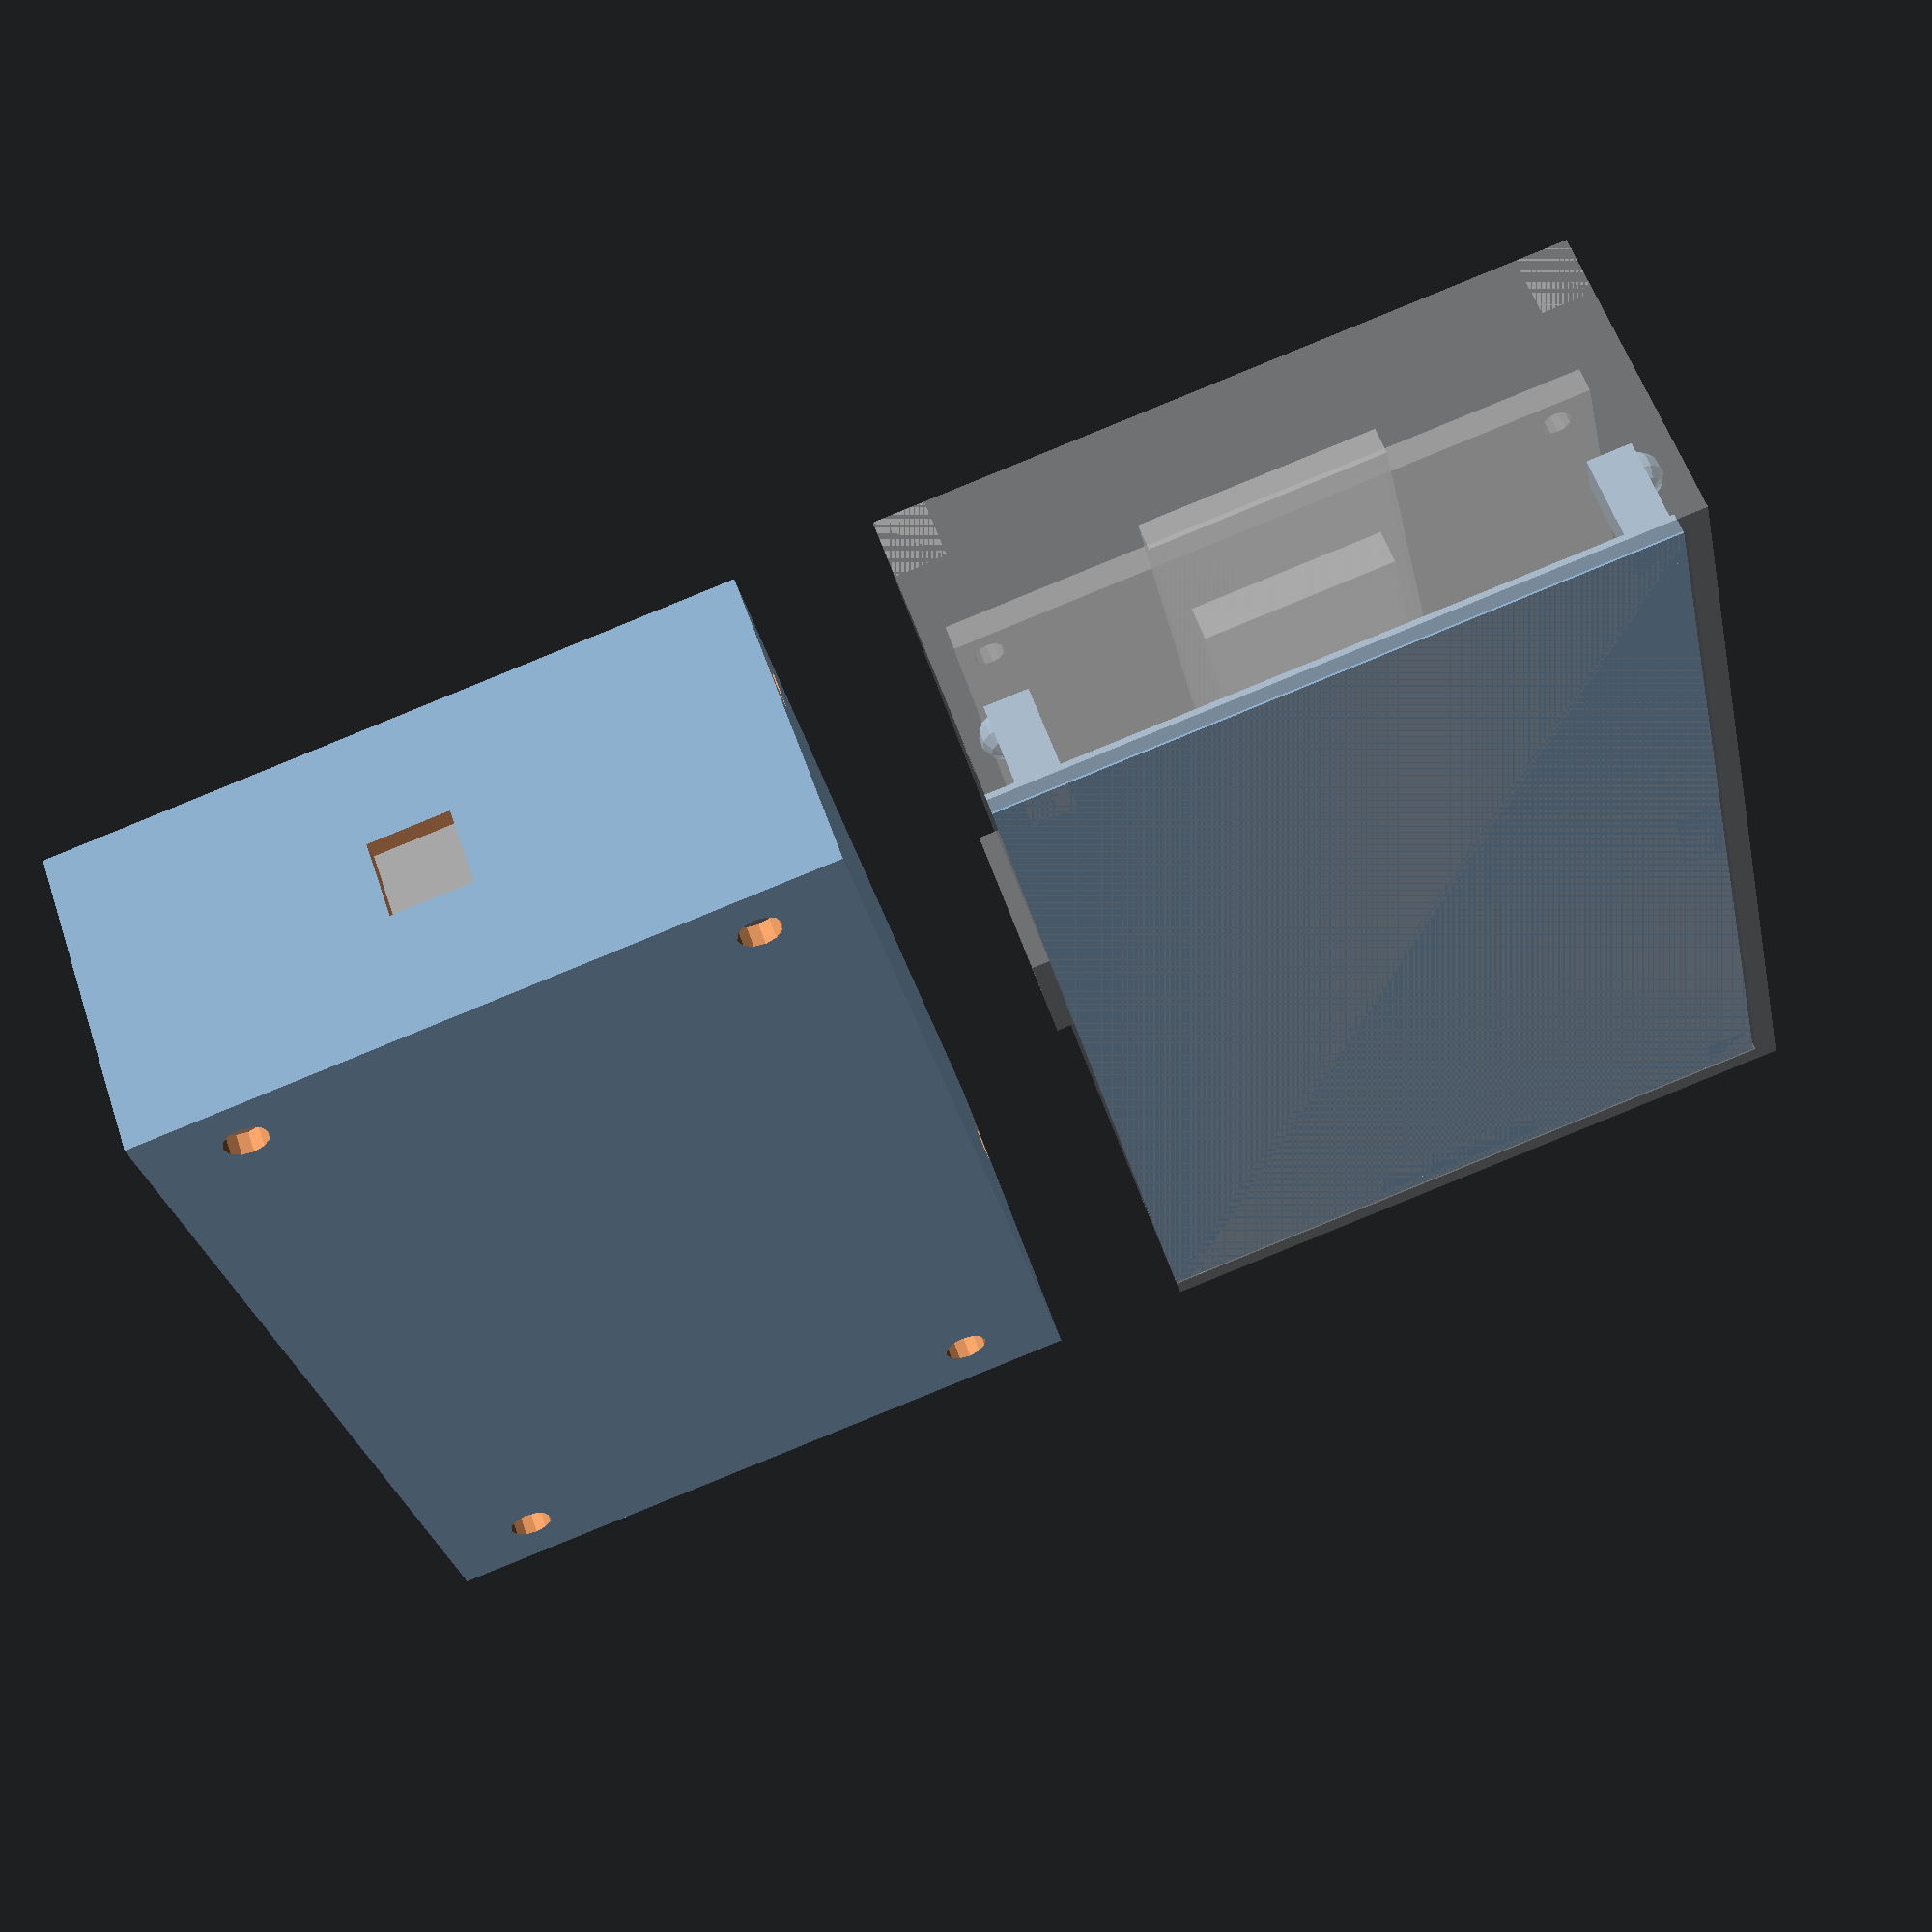
<openscad>
//he important connectors and
// holes. You can define here if you have shorte
// This is the iotsa board itself, including tned the board, which will
// not only change the board itself, but also the box we are going to create around it.
//
// How many experiment rows of the PCB have been cut
numberOfRowsRemoved = 0; // [1:10]
extraMMRemoved = 0; // [0:no rows removed,2.2:rows removed]
// ignore computed values:
numberOfMMRemoved = extraMMRemoved + (numberOfRowsRemoved*2.54);

//
// Box parameters. We are going to compute the size from the parameters.
//
// How thick should the box walls be
boxThickness = 1.5;
// gap we want between board and box (on all sides, individually) and around connector
leeWay = 0.3;
// Gap we want between box and lid
lidLeeWay = 0.2;
// How much space is needed between neoPixel retainer and right box edge
neoPixelSpace = 1.4;
// Height (above PCB) of tallest component
iotsaComponentHeight = 14;
// How far the soldering extends below the board.
iotsaSolderingHeight = 3;
// ignore the computed variables
boxBottomThickness = boxThickness;
boxFrontThickness = boxThickness;
boxLeftThickness = boxThickness;
boxRightThickness = boxThickness;
boxBackThickness = boxThickness;
boxTopThickness = boxThickness;

// ignore computed values:
iotsaBoardXSize = 63.5 - numberOfMMRemoved;
// ignore computed values:
iotsaBoardYSize = 43.5;

// ignore standard board values:
boardThickness = 1.8;
// ignore standard board values:
regulatorAngle = 35;
// ignore standard board values:
esp12AntennaStickout = 5;


module iotsaBoard() {
    module esp12() {
        union() {
            cube([24, 16, 2]); // the esp-12 board
            translate([8, 1.5, 2]) cube([15, 13, 2.5]); // the metal cap
        }
    }
    module regulator() {
        rotate([-regulatorAngle, 0, 0])
        translate([0, 0, 5])
        union() {
            translate([0, 4.5, 0]) cube([10.2, 1.3, 15]);
            translate([0, 0, 0]) cube([10.2, 4.5, 8.5]);
        }
    }
    module powerjack() {
        difference() {
            cube([9, 15, 11]);
            translate([4.5, -1, 7]) rotate([-90, 0, 0]) cylinder(14, d=6);
        }
    }
    translate([0, 0, -1.8])
    union() {
        // The board
        difference() {
            cube([iotsaBoardXSize,iotsaBoardYSize,1.8]);
            translate([2, 2, -0.1]) cylinder(2, d=2, center=false, $fn=12);
            translate([2, 41, -0.1]) cylinder(2, d=2, center=false, $fn=12);
            translate([36.5, 2, -0.1]) cylinder(2, d=2, center=false, $fn=12);
            translate([36.5, 41, -0.1]) cylinder(2, d=2, center=false, $fn=12);
            translate([60.5, 2, -0.1]) cylinder(2, d=2, center=false, $fn=12);
            translate([60.5, 41, -0.1]) cylinder(2, d=2, center=false, $fn=12);
        }
        // The components
        translate([-esp12AntennaStickout, 13.5, 1.8]) esp12();
        translate([20, 15, 1.8]) regulator();
        translate([22, -3, 1.8]) powerjack();
    }
}


// Computed parameters
innerXSize = iotsaBoardXSize + esp12AntennaStickout + 2*leeWay;
innerYSize = iotsaBoardYSize + 2*leeWay;
innerZSize = boardThickness + iotsaComponentHeight + iotsaSolderingHeight + 2*leeWay;

outerXSize = innerXSize + boxLeftThickness + boxRightThickness;
outerYSize = innerYSize + boxFrontThickness + boxBackThickness;
outerZSize = innerZSize + boxBottomThickness + boxTopThickness;

strutThickness = 2;
retainerWidth = 3;
retainerLength = 6;

module box() {
    
    module basicBox() {
         difference() {
            cube([outerXSize, outerYSize, outerZSize]);
            translate([boxLeftThickness, boxFrontThickness, boxBottomThickness])
                cube([innerXSize, innerYSize, innerZSize+boxTopThickness+1]);
        }
    }
    
    module completeBox() {
     translate([-esp12AntennaStickout-boxLeftThickness-leeWay, -boxFrontThickness-leeWay, -(boardThickness+iotsaSolderingHeight+boxBottomThickness+leeWay)])
        union() {
            // The box itself, with the cutouts for the lid
            difference() {
                basicBox();
                // Front cutout
                translate([boxLeftThickness, -0.5*boxFrontThickness, outerZSize-boxTopThickness]) 
                    cube([innerXSize, 2*boxFrontThickness, 2*boxTopThickness]);
                // back cutout
                * translate([boxLeftThickness, innerYSize+boxFrontThickness-0.5*leeWay, outerZSize-boxTopThickness-boxBottomThickness]) 
                    cube([innerXSize, 0.5*boxBackThickness+leeWay, 0.5*boxTopThickness]);

                // front left retainer hole
                translate([boxLeftThickness+lidLeeWay,-0.5*boxFrontThickness, outerZSize-boxTopThickness-retainerLength]) 
                    cube([retainerWidth, 2*boxFrontThickness, retainerWidth]); 
                // front right retainer hole
                translate([outerXSize-boxRightThickness-retainerWidth-2*lidLeeWay, -0.5*boxFrontThickness, outerZSize-boxTopThickness-retainerLength]) 
                    cube([retainerWidth, 2*boxFrontThickness, retainerWidth]); 

                // back left retainer hole
                translate([boxLeftThickness+lidLeeWay,innerYSize+boxFrontThickness-0.5*boxBackThickness, outerZSize-boxTopThickness-retainerLength]) 
                    cube([retainerWidth, 2*boxBackThickness, retainerWidth]); 
                // back right retainer hole
                translate([outerXSize-boxRightThickness-retainerWidth-2*lidLeeWay, innerYSize+boxFrontThickness-0.5*boxBackThickness, outerZSize-boxTopThickness-retainerLength]) 
                    cube([retainerWidth, 2*boxBackThickness, retainerWidth]); 
            }
            // The front support for the iotsa board
            cube([outerXSize, boxFrontThickness+strutThickness, boxBottomThickness+iotsaSolderingHeight]);
            // The back support for the outsa board
            translate([0, innerYSize+boxFrontThickness-strutThickness, 0])
                cube([outerXSize, boxBackThickness+strutThickness, boxBottomThickness+iotsaSolderingHeight]);
        }
   }
    
    module frontHoles() {
        // Holes in the front. X and Z relative to iotsa frontleft corner, Y should be 2*frontThickness.
        translate([22-leeWay, 0, 0-leeWay]) cube([9+2*leeWay, 2*boxFrontThickness, 11+2*leeWay]);
    }
    module rightHoles() {
        // Holes on the right. Y and Z are relative to iotsa frontright cornet, X should be 2* rightThickness
        
        // Hole for NeoPixel
        translate([0, 18, 2]) cube([2*boxRightThickness, 5+2*leeWay, 5+2*leeWay]);
    }
    module bottomHoles() {
        // Holes in the bottom. X and Y are relative to inner box frontleft corner, Z should be 2*bottomThickness
        // 4 screw holes
        translate([3, 3+strutThickness, 0]) cylinder(2*boxBottomThickness, d=3, $fn=12);
        translate([innerXSize-3, 3+strutThickness, 0]) cylinder(2*boxBottomThickness, d=3, $fn=12);
        translate([3, innerYSize-(3+strutThickness), 0]) cylinder(2*boxBottomThickness, d=3, $fn=12);
        translate([innerXSize-3, innerYSize-(3+strutThickness), 0]) cylinder(2*boxBottomThickness, d=3, $fn=12);
        
        // center hole for wires
        * translate([innerXSize/2, innerYSize/2, 0]) cylinder(2*boxBottomThickness, d=6, $fn=12);
    }
    
    union() {
        difference() {
            // The box itself
            completeBox();
            // The holes in the enclosure
            translate([0, -1.5*boxFrontThickness-leeWay, 0]) frontHoles();
            
            translate([iotsaBoardXSize+leeWay-0.5*boxRightThickness, 0, 0]) rightHoles();
            
            translate([-esp12AntennaStickout, -leeWay, -(boardThickness+iotsaSolderingHeight+1.5*boxBottomThickness+leeWay)]) bottomHoles();
            
        }
        % iotsaBoard();
    }
}

module lid() {
      translate([-esp12AntennaStickout-leeWay+lidLeeWay, -boxFrontThickness-leeWay, iotsaComponentHeight + leeWay])
        union() {
            // The lid itself
            cube([innerXSize-2*lidLeeWay, innerYSize+boxFrontThickness-lidLeeWay, boxTopThickness]);
            // The left front retainer rod
            translate([0, boxFrontThickness+leeWay+lidLeeWay, -retainerLength]) cube([retainerWidth, retainerWidth, retainerLength+boxTopThickness]);
            translate([0.5*retainerWidth, 0.75*retainerWidth+lidLeeWay, -retainerLength+0.5*retainerWidth]) sphere(d=retainerWidth, $fn=12);

            // The right front retainer rod
            translate([innerXSize-retainerWidth-2*lidLeeWay, boxFrontThickness+leeWay+lidLeeWay, -retainerLength]) cube([retainerWidth, retainerWidth, retainerLength+boxTopThickness]);
            translate([innerXSize-0.5*retainerWidth, 0.75*retainerWidth, -retainerLength+0.5*retainerWidth]) sphere(d=retainerWidth, $fn=12);

            // The left back retainer rod
            translate([0, innerYSize+boxFrontThickness-retainerWidth-leeWay-lidLeeWay, -retainerLength]) cube([retainerWidth, retainerWidth, retainerLength+boxTopThickness]);
            translate([0.5*retainerWidth, innerYSize+boxFrontThickness-0.25*retainerWidth, -retainerLength+0.5*retainerWidth]) sphere(d=retainerWidth, $fn=12);

            // The right back retainer rod
            translate([innerXSize-retainerWidth-2*lidLeeWay, innerYSize+boxFrontThickness-retainerWidth-leeWay-lidLeeWay, -retainerLength]) cube([retainerWidth, retainerWidth, retainerLength+boxTopThickness]);
            translate([innerXSize-0.5*retainerWidth, innerYSize+boxFrontThickness-0.25*retainerWidth, -retainerLength+0.5*retainerWidth]) sphere(d=retainerWidth, $fn=12);
            
            // The board locking rod
            translate([36-retainerWidth, innerYSize+boxFrontThickness-retainerWidth-leeWay, -iotsaComponentHeight+leeWay]) cube([2*retainerWidth, retainerWidth, iotsaComponentHeight+boxTopThickness-leeWay]);
            
            // The neoPixel locking rod
            translate([innerXSize-retainerWidth-neoPixelSpace, boxFrontThickness+18-retainerWidth, -iotsaComponentHeight+leeWay+1]) cube([retainerWidth, 4*retainerWidth, iotsaComponentHeight+boxTopThickness-leeWay-1]);
        }
}

box();
% lid();

translate([outerXSize-(esp12AntennaStickout+boxLeftThickness+leeWay), 1.2*outerYSize, outerZSize-(boardThickness+iotsaSolderingHeight+boxBottomThickness+leeWay)]) rotate([0, 180, 0]) translate([(esp12AntennaStickout+boxLeftThickness+leeWay), 0, (boardThickness+iotsaSolderingHeight+boxBottomThickness+leeWay)]) {
    % box();
    lid();
}

</openscad>
<views>
elev=122.7 azim=102.2 roll=18.6 proj=p view=solid
</views>
